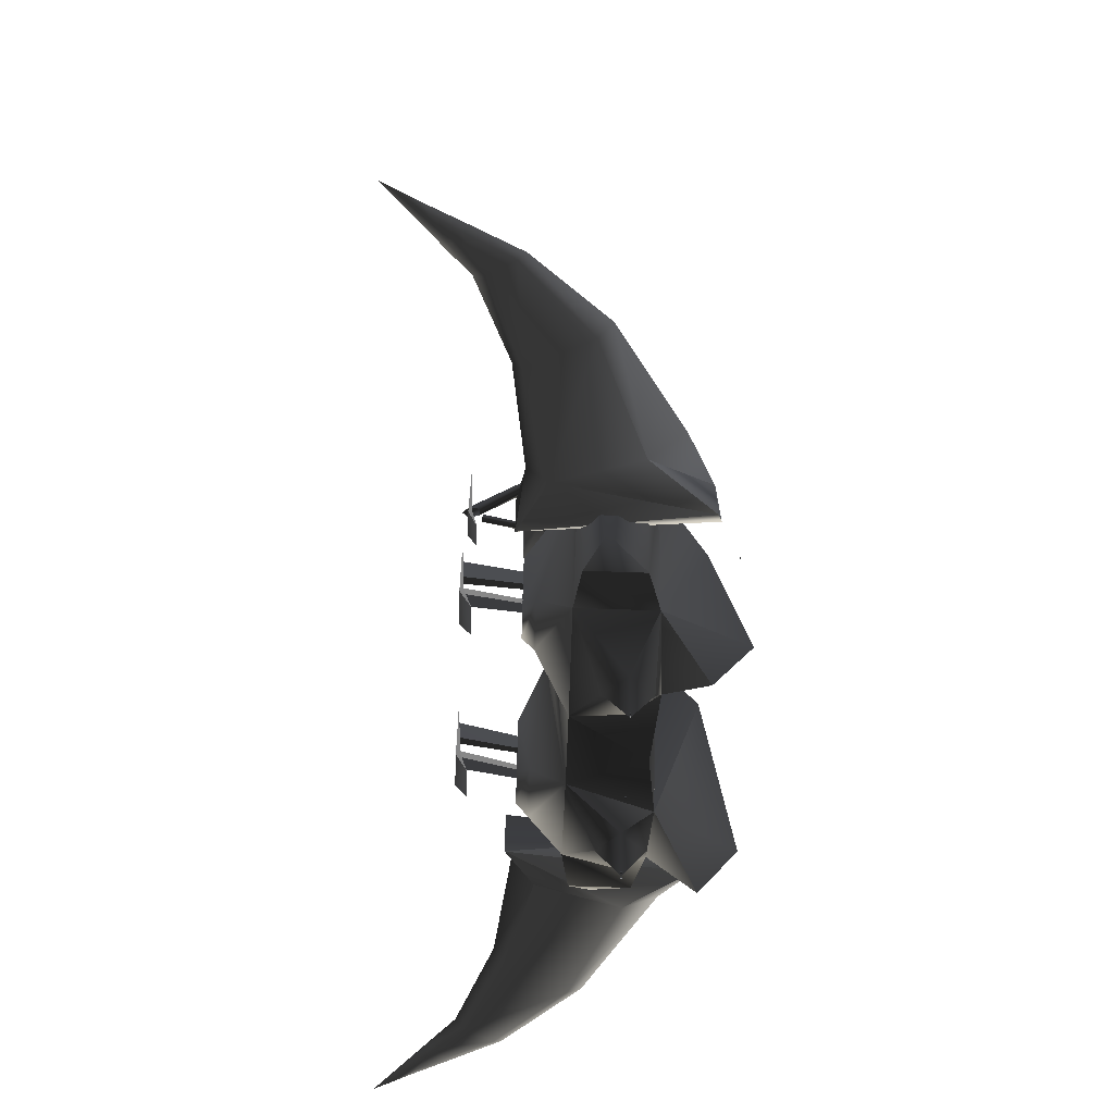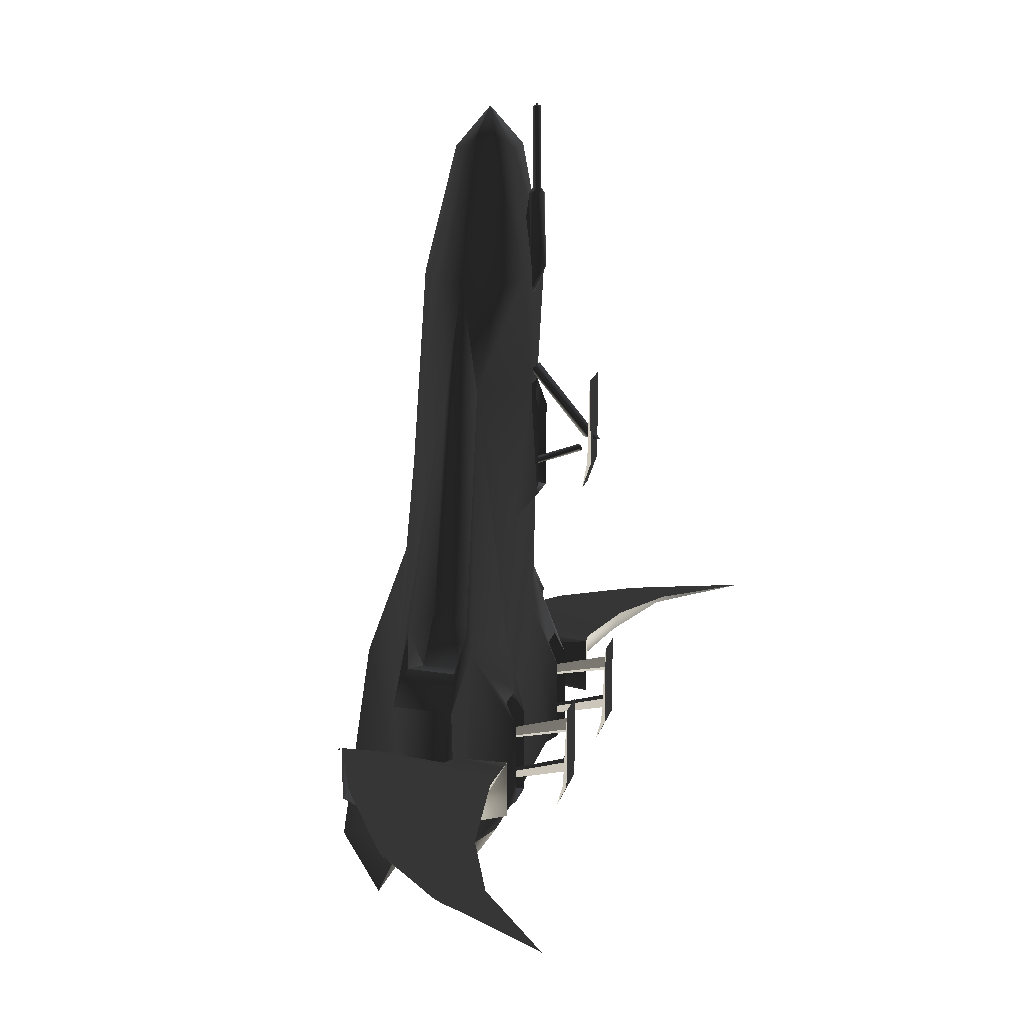
<metadata>
{"format":"obj","ext":"obj","renderer":"f3d","projection":"perspective","resolution":1024,"background":"white","views":[{"elev":-62.9,"azim":87.9,"up":"+Z"},{"elev":20.3,"azim":-73.9,"up":"+Z"}]}
</metadata>
<code>
v  1.25 -0.07198 0.04758
v  1.112 -0.05674 -1.186
v  1.266 0.08632 -0.9964
v  1.112 0.3366 -1.186
v  1.25 0.3653 0.04758
v  -0.8702 -0.1048 -1.199
v  -1.112 -0.05674 -1.186
v  -1.112 0.3366 -1.186
v  -0.8702 0.4185 -1.199
v  -0.8461 -0.0993 0.3464
v  -1.25 -0.07198 0.04758
v  -1.25 0.3653 0.04758
v  -0.8461 0.4543 0.3464
v  0.8701 0.4185 -1.199
v  0.8701 -0.1048 -1.199
v  0.8459 -0.0993 0.3464
v  -1.266 0.08632 -0.9964
v  0.8459 0.4543 0.3464
v  0.4072 0.4405 -1.388
v  0.6415 0.4538 1.035
v  0.5507 0.7925 0.1525
v  0.717 0.7 -1.8
v  0.7173 0.9717 -1.334
v  -0.7189 0.9717 -1.334
v  -0.717 0.7 -1.8
v  -0.6417 0.4538 1.035
v  -0.5519 0.7925 0.1522
v  -0.4162 0.4405 -1.388
v  0.373 0.4738 1.625
v  -9.5e-05 0.5121 1.035
v  -0.001599 0.3851 -1.476
v  0.8459 0.3779 0.4809
v  0.4971 0.1858 2.23
v  -6.4e-05 0.5315 1.625
v  0.2632 0.4019 3.04
v  -0.3731 0.4738 1.625
v  -0.2633 0.4019 3.04
v  -0.497 0.1858 2.23
v  -0.8461 0.3779 0.4809
v  0.4363 0.2325 2.993
v  -0.4363 0.2325 2.993
v  -0.1212 -0.3945 1.363
v  -0.09511 -0.4031 2
v  -0.07638 -0.336 2.199
v  -0.2928 -0.2646 1.207
v  0.4719 -0.3985 -0.2569
v  0.4943 -0.3207 -0.0878
v  0.3494 -0.2242 0.273
v  0.2379 -0.1055 -1.387
v  0.4268 -0.3203 -0.927
v  -0.7779 -0.3203 -0.9269
v  -0.685 -0.3207 -0.0869
v  -0.4928 -0.3207 -0.08683
v  -0.3495 -0.2242 0.273
v  0.2927 -0.2646 1.207
v  0.1211 -0.3945 1.363
v  -0.4256 -0.3203 -0.927
v  -0.4747 -0.3992 -0.8787
v  -0.7072 -0.3996 -0.8786
v  0.7675 -0.3203 -0.9269
v  0.7074 -0.3996 -0.8788
v  0.4746 -0.3992 -0.8787
v  0.8459 -0.06362 0.4809
v  0.4968 -0.05036 2.228
v  0.07627 -0.336 2.199
v  0.2607 -0.3355 3.04
v  0.4188 -0.1825 2.993
v  -0.2607 -0.3355 3.04
v  -0.4969 -0.05036 2.228
v  -0.4188 -0.1825 2.993
v  -0.8461 -0.06362 0.4809
v  -0.238 -0.1055 -1.387
v  0.09501 -0.4031 2
v  0.685 -0.3207 -0.0878
v  -0.4704 -0.3985 -0.2569
v  -0.7056 -0.3985 -0.2574
v  0.7071 -0.3985 -0.2569
v  -0.543 0.2862 0.4809
v  -0.3869 0.1632 2.23
v  -0.7402 0.302 0.1629
v  -1.048 0.3174 0.2643
v  -0.9985 0.302 0.1639
v  0.5429 0.01933 0.4809
v  0.3869 -0.02719 2.229
v  1.048 -0.03273 0.2643
v  1.02 -0.01433 0.1624
v  0.7434 -0.01433 0.1641
v  1.02 0.3006 0.1632
v  1.048 0.3175 0.2643
v  0.7434 0.3006 0.1632
v  -0.7402 -0.009668 0.1629
v  -0.9985 -0.01268 0.163
v  -1.048 -0.03232 0.2643
v  -0.543 0.01933 0.4809
v  -0.3869 -0.02719 2.229
v  0.387 0.1632 2.23
v  0.5429 0.2862 0.4809
v  0.4675 0.06637 2.993
v  -0.4675 0.06637 2.993
v  0.4943 -0.1542 -0.8918
v  0.6806 -0.1472 -0.8894
v  0.6772 -0.1431 -0.06186
v  0.4943 -0.1472 -0.06904
v  -0.6865 -0.1576 -0.895
v  -0.5054 -0.1498 -0.895
v  -0.5033 -0.1457 -0.06719
v  -0.6847 -0.1495 -0.06308
v  0.08243 -0.2841 1.389
v  -0.09139 -0.283 1.387
v  0.08407 -0.2845 2.127
v  -0.08155 -0.2845 2.127
v  0.1121 -0.2148 3.92
v  0.21 -0.08998 3.92
v  0.1121 0.2113 3.92
v  0.21 0.08652 3.92
v  -1e-05 -0.006413 4.196
v  -0.1122 0.2113 3.92
v  -0.2101 0.08652 3.92
v  -0.1122 -0.2148 3.92
v  -0.2101 -0.08998 3.92
v  0.6698 0.2312 -1.642
v  0.5435 0.234 -1.9
v  0.5425 0.3871 -1.642
v  0.4109 0.2311 -1.642
v  -0.5423 0.07991 -1.642
v  -0.5431 0.234 -1.9
v  -0.4113 0.2315 -1.642
v  -0.5423 0.3875 -1.642
v  -0.6701 0.2315 -1.642
v  0.5424 0.07523 -1.642
v  -0.6009 -0.2823 -0.4215
v  -0.5436 -0.2794 -0.3818
v  -0.5087 -0.7796 -0.2505
v  -0.587 -0.7775 -0.3042
v  -0.6278 -0.2862 -0.7425
v  -0.6297 -0.7722 -0.611
v  -0.6297 -0.7722 -0.5354
v  -0.6278 -0.2862 -0.6907
v  -0.6652 -0.7796 -0.2505
v  -0.6582 -0.2794 -0.3818
v  -0.4685 -0.7877 -0.708
v  -0.489 -0.7101 -0.8723
v  -0.4685 -0.7595 -0.6989
v  -0.4668 -0.7879 -0.08157
v  -0.587 -0.7832 -0.1894
v  -0.6009 -0.2765 -0.3421
v  -0.699 -0.7877 -0.708
v  -0.6991 -0.7879 -0.08157
v  -0.699 -0.7595 -0.6989
v  -0.6796 -0.7101 -0.8723
v  -0.5712 -0.2862 -0.7425
v  -0.5442 -0.7722 -0.611
v  -0.5712 -0.2862 -0.6907
v  -0.5442 -0.7722 -0.5354
v  -0.0004821 -0.6784 1.743
v  -0.0004821 -0.2603 1.579
v  -0.02639 -0.2674 1.561
v  -0.02639 -0.6855 1.725
v  0.01661 -0.6965 1.697
v  0.01661 -0.2784 1.533
v  0.0261 -0.2671 1.561
v  0.0261 -0.6852 1.725
v  -0.01583 -0.2786 1.532
v  -0.01583 -0.6967 1.696
v  -0.0007439 -0.8345 1.798
v  -0.0007439 -0.3754 2.339
v  -0.04073 -0.3524 2.32
v  -0.04073 -0.7915 1.803
v  0.02563 -0.7178 1.814
v  0.02563 -0.3169 2.29
v  0.04027 -0.3534 2.321
v  0.04027 -0.7925 1.804
v  -0.02443 -0.7172 1.814
v  -0.02443 -0.3162 2.289
v  0.09337 -0.7642 1.641
v  -0.1213 -0.7839 2.268
v  0.1214 -0.7838 2.268
v  -0.09329 -0.7924 1.632
v  0.09337 -0.7924 1.632
v  -0.09329 -0.7642 1.641
v  0.07717 -0.7254 1.433
v  -0.07709 -0.7254 1.433
v  0.5436 -0.2794 -0.3818
v  0.6009 -0.2823 -0.4215
v  0.587 -0.7775 -0.3042
v  0.5087 -0.7796 -0.2505
v  0.6297 -0.7722 -0.611
v  0.6278 -0.2862 -0.7425
v  0.6278 -0.2862 -0.6907
v  0.6297 -0.7722 -0.5354
v  0.6582 -0.2794 -0.3818
v  0.6652 -0.7796 -0.2505
v  0.4685 -0.7595 -0.6989
v  0.489 -0.7101 -0.8723
v  0.4685 -0.7877 -0.708
v  0.4668 -0.7879 -0.08157
v  0.6009 -0.2765 -0.3421
v  0.587 -0.7832 -0.1894
v  0.699 -0.7595 -0.6989
v  0.6991 -0.7879 -0.08157
v  0.699 -0.7877 -0.708
v  0.6796 -0.7101 -0.8723
v  0.5442 -0.7722 -0.611
v  0.5712 -0.2862 -0.7425
v  0.5442 -0.7722 -0.5354
v  0.5712 -0.2862 -0.6907
v  0.05319 -0.273 3.348
v  0.07462 -0.3276 2.911
v  0.000315 -0.3276 2.851
v  -0.05256 -0.273 3.348
v  0.02778 -0.3032 3.594
v  0.0154 -0.3246 3.629
v  0.03049 -0.3508 3.629
v  0.05524 -0.3508 3.594
v  0.02778 -0.3983 3.594
v  0.01985 -0.4151 3.064
v  0.01501 -0.3253 4.212
v  0.0297 -0.3508 4.212
v  0.000315 -0.3508 4.184
v  -0.01438 -0.3253 4.212
v  -0.02907 -0.3508 4.212
v  -0.01438 -0.3762 4.212
v  0.01501 -0.3762 4.212
v  -0.02715 -0.3032 3.594
v  -0.01477 -0.3246 3.629
v  -0.07399 -0.3276 2.911
v  -0.05461 -0.3508 3.594
v  -0.02986 -0.3508 3.629
v  -0.01922 -0.4151 3.064
v  -0.02715 -0.3983 3.594
v  -0.01477 -0.3769 3.629
v  0.0154 -0.3769 3.629
v  -0.006131 -0.3523 4.229
v  -0.006131 -0.3423 4.229
v  -0.006131 -0.3423 4.219
v  -0.006131 -0.3523 4.219
v  0.003869 -0.3523 4.229
v  0.003869 -0.3423 4.229
v  0.003869 -0.3523 4.219
v  0.003869 -0.3423 4.219
v  -1.146 -0.46 -0.769
v  -1.285 0.7592 -0.7322
v  -1.142 0.7985 -0.5346
v  -1.285 0.7592 -0.3203
v  -1.444 -0.2641 -0.6983
v  -1.399 -0.4084 -0.4024
v  -2.12 -0.5117 -0.4713
v  -2.145 -0.4459 -0.638
v  -2.678 -0.7555 -0.5171
v  -1.146 -0.46 -0.337
v  -1.614 0.3163 -0.6841
v  -2.354 -0.01341 -0.6204
v  -2.711 -0.6887 -0.5915
v  -2.842 -0.9144 -0.5321
v  -3.252 -1.303 -0.5664
v  -2.88 -0.8897 -0.5784
v  -2.808 -0.4965 -0.5828
v  -2.97 -0.8274 -0.5755
v  -3.071 -1.016 -0.5724
v  -3.122 -1.041 -0.5556
v  -3.008 -0.7981 -0.5463
v  -2.837 -0.4395 -0.5327
v  -2.408 0.08484 -0.4958
v  -1.689 0.5619 -0.4347
v  -0.8903 0.9332 -0.5335
v  -0.8903 0.9332 -0.5435
v  -0.8903 0.9232 -0.5435
v  -0.8903 0.9232 -0.5335
v  -0.8803 0.9332 -0.5335
v  -0.8803 0.9332 -0.5435
v  -0.8803 0.9232 -0.5335
v  -0.8803 0.9232 -0.5435
v  1.146 -0.46 -0.769
v  1.146 -0.46 -0.337
v  1.142 0.7985 -0.5346
v  1.285 0.7592 -0.3203
v  1.285 0.7592 -0.7322
v  1.399 -0.4084 -0.4024
v  1.444 -0.2641 -0.6983
v  2.145 -0.4459 -0.638
v  2.12 -0.5117 -0.4713
v  2.354 -0.01341 -0.6204
v  2.711 -0.6887 -0.5915
v  2.808 -0.4965 -0.5828
v  1.614 0.3163 -0.6841
v  2.408 0.08484 -0.4958
v  2.837 -0.4395 -0.5327
v  3.008 -0.7981 -0.5463
v  2.97 -0.8274 -0.5755
v  3.122 -1.041 -0.5556
v  2.88 -0.8897 -0.5784
v  3.071 -1.016 -0.5724
v  3.252 -1.303 -0.5664
v  2.842 -0.9144 -0.5321
v  2.678 -0.7555 -0.5171
v  1.689 0.5619 -0.4347
v  0.8989 0.9332 -0.5335
v  0.8989 0.9332 -0.5435
v  0.8989 0.9232 -0.5435
v  0.8989 0.9232 -0.5335
v  0.9089 0.9332 -0.5335
v  0.9089 0.9332 -0.5435
v  0.9089 0.9232 -0.5335
v  0.9089 0.9232 -0.5435
v  -0.001066 0.4991 2.253
v  -0.02664 0.4735 2.253
v  -0.001066 0.4735 2.279
v  -0.001066 0.4479 2.253
v  0.02451 0.4735 2.253
v  -0.001066 0.4735 2.228
v  0.001194 0.5103 1.919
v  0.03987 0.5103 1.88
v  0.001194 0.549 1.88
v  0.001194 0.4717 1.88
v  -0.03748 0.5103 1.88
v  0.001194 0.5103 1.841
v  -0.000813 0.4583 2.442
v  0.003535 0.4583 2.446
v  -0.000813 0.454 2.446
v  -0.000813 0.4627 2.446
v  -0.005161 0.4583 2.446
v  -0.000813 0.4583 2.45
v  -0.001292 0.4457 2.078
v  -0.04632 0.4907 2.078
v  -0.001292 0.4907 2.033
v  -0.001292 0.5357 2.078
v  0.04374 0.4907 2.078
v  -0.001292 0.4907 2.123
v  0 0.5265 1.687
v  0.006166 0.5265 1.693
v  0 0.5203 1.693
v  0 0.5327 1.693
v  -0.006166 0.5265 1.693
v  0 0.5265 1.699
v  -0.002555 0.5934 0.05831
v  -0.002555 0.6034 0.05831
v  -0.002555 0.6034 0.04831
v  -0.002555 0.5934 0.04831
v  0.007445 0.5934 0.05831
v  0.007445 0.6034 0.05831
v  0.007445 0.5934 0.04831
v  0.007445 0.6034 0.04831
v  -0.005 0.2296 -1.887
v  -0.005 0.2396 -1.887
v  -0.005 0.2396 -1.897
v  -0.005 0.2296 -1.897
v  0.005 0.2296 -1.887
v  0.005 0.2396 -1.887
v  0.005 0.2296 -1.897
v  0.005 0.2396 -1.897
v  -0.005 0.1299 3.564
v  -0.005 0.1399 3.564
v  -0.005 0.1399 3.554
v  -0.005 0.1299 3.554
v  0.005 0.1299 3.564
v  0.005 0.1399 3.564
v  0.005 0.1299 3.554
v  0.005 0.1399 3.554
v  0.5601 0.2296 -1.887
v  0.5601 0.2396 -1.887
v  0.5601 0.2396 -1.897
v  0.5601 0.2296 -1.897
v  0.5701 0.2296 -1.887
v  0.5701 0.2396 -1.887
v  0.5701 0.2296 -1.897
v  0.5701 0.2396 -1.897
v  -0.5557 0.2394 -1.917
v  -0.5557 0.2294 -1.917
v  -0.5557 0.2294 -1.907
v  -0.5557 0.2394 -1.907
v  -0.5457 0.2394 -1.917
v  -0.5457 0.2294 -1.917
v  -0.5457 0.2394 -1.907
v  -0.5457 0.2294 -1.907
v  0.5542 0.2394 -1.917
v  0.5542 0.2294 -1.917
v  0.5542 0.2294 -1.907
v  0.5542 0.2394 -1.907
v  0.5642 0.2394 -1.917
v  0.5642 0.2294 -1.917
v  0.5642 0.2394 -1.907
v  0.5642 0.2294 -1.907
v  -0.5277 0.2296 -1.887
v  -0.5277 0.2396 -1.887
v  -0.5277 0.2396 -1.897
v  -0.5277 0.2296 -1.897
v  -0.5177 0.2296 -1.887
v  -0.5177 0.2396 -1.887
v  -0.5177 0.2296 -1.897
v  -0.5177 0.2396 -1.897
g frm-body
f 1 2 3
f 4 5 3
f 3 2 4
f 3 5 1
f 6 7 8
f 9 6 8
f 10 11 7
f 6 10 7
f 9 8 12
f 13 9 12
f 14 4 2
f 15 14 2
f 15 2 1
f 16 15 1
f 8 7 17
f 11 12 17
f 17 12 8
f 17 7 11
f 18 5 4
f 14 18 4
f 19 20 21
f 21 20 14
f 14 22 23
f 14 23 21
f 21 23 19
f 23 22 19
f 24 25 9
f 9 26 27
f 27 24 9
f 27 26 28
f 28 24 27
f 28 25 24
f 18 14 20
f 29 20 30
f 20 19 31
f 30 20 31
f 32 18 20
f 33 32 20
f 34 29 30
f 35 29 34
f 26 36 34
f 30 26 34
f 34 36 37
f 37 35 34
f 9 13 26
f 28 26 30
f 26 13 38
f 38 36 26
f 31 28 30
f 13 39 38
f 20 29 33
f 40 33 29
f 35 40 29
f 36 38 41
f 37 36 41
f 42 43 44
f 45 42 44
f 46 47 48
f 48 49 50
f 10 6 51
f 10 52 53
f 54 10 53
f 55 56 42
f 45 55 42
f 57 58 59
f 51 57 59
f 60 61 62
f 50 60 62
f 63 64 65
f 66 65 64
f 67 66 64
f 16 63 65
f 65 55 16
f 44 65 66
f 68 44 66
f 45 44 69
f 69 44 68
f 70 69 68
f 54 45 69
f 10 54 69
f 69 71 10
f 45 54 72
f 55 45 72
f 48 55 72
f 72 49 48
f 55 48 16
f 15 60 50
f 49 15 50
f 65 73 56
f 55 65 56
f 72 57 51
f 6 72 51
f 47 74 16
f 48 47 16
f 75 58 57
f 54 75 57
f 57 72 54
f 54 53 75
f 60 15 16
f 76 52 10
f 10 51 76
f 51 59 76
f 16 74 77
f 61 60 16
f 77 61 16
f 62 46 48
f 50 62 48
f 38 39 78
f 79 38 78
f 78 39 80
f 80 39 81
f 82 80 81
f 64 63 83
f 84 64 83
f 63 85 86
f 87 63 86
f 83 63 87
f 88 89 32
f 90 88 32
f 71 91 92
f 93 71 92
f 91 71 94
f 71 69 95
f 94 71 95
f 32 33 96
f 97 32 96
f 90 32 97
f 98 96 33
f 99 95 69
f 38 79 99
f 64 84 98
f 86 85 89
f 88 86 89
f 93 92 82
f 81 93 82
f 82 92 91
f 80 82 91
f 88 90 87
f 86 88 87
f 100 101 102
f 103 100 102
f 104 105 106
f 107 104 106
f 56 108 109
f 42 56 109
f 65 110 108
f 73 65 108
f 108 56 73
f 42 109 111
f 43 42 111
f 111 44 43
f 65 44 111
f 110 65 111
f 109 108 110
f 111 109 110
f 77 74 102
f 107 52 76
f 103 47 46
f 74 47 103
f 102 74 103
f 100 62 61
f 101 100 61
f 53 52 107
f 106 53 107
f 104 59 58
f 105 104 58
f 75 53 106
f 101 61 77
f 102 101 77
f 62 100 103
f 46 62 103
f 59 104 107
f 76 59 107
f 105 58 75
f 106 105 75
f 112 66 67
f 113 112 67
f 35 114 115
f 40 35 115
f 115 114 116
f 35 37 114
f 37 117 114
f 114 117 116
f 41 118 117
f 37 41 117
f 66 112 119
f 68 66 119
f 68 119 120
f 70 68 120
f 120 119 116
f 112 113 116
f 117 118 116
f 119 112 116
f 39 13 12
f 81 39 12
f 18 32 89
f 5 18 89
f 10 71 93
f 11 10 93
f 81 12 11
f 93 81 11
f 63 16 1
f 85 63 1
f 5 89 85
f 1 5 85
f 120 118 99
f 118 41 99
f 99 70 120
f 118 120 116
f 113 115 116
f 98 40 115
f 98 115 113
f 113 67 98
f 79 78 94
f 95 79 94
f 94 78 91
f 78 80 91
f 97 96 84
f 83 97 84
f 90 97 83
f 87 90 83
f 98 67 64
f 84 96 98
f 99 41 38
f 79 95 99
f 69 70 99
f 33 40 98
g frm-body
f 121 122 123
f 19 14 123
f 121 123 14
f 49 19 124
f 123 124 19
f 123 122 124
f 125 126 127
f 125 127 72
f 128 126 129
f 128 129 9
f 28 72 127
f 127 126 128
f 127 128 28
f 9 28 128
f 6 9 129
f 124 122 130
f 15 49 130
f 124 130 49
f 130 121 15
f 130 122 121
f 14 15 121
f 72 6 125
f 129 126 125
f 129 125 6
f 72 28 31
f 31 19 49
f 31 49 72
f 28 9 25
f 22 14 19
g frm-LLr
f 131 132 133
f 134 131 133
f 135 136 137
f 138 135 137
f 139 140 131
f 134 139 131
f 141 142 143
f 141 143 144
f 145 146 140
f 139 145 140
f 147 148 149
f 147 149 150
f 151 152 136
f 135 151 136
f 142 141 147
f 142 147 150
f 141 148 147
f 141 144 148
f 149 148 144
f 149 144 143
f 143 150 149
f 143 142 150
f 146 145 133
f 132 146 133
f 152 151 153
f 154 152 153
f 138 137 154
f 153 138 154
g frm-small_strut
f 155 156 157
f 158 155 157
f 159 160 161
f 162 159 161
f 162 161 156
f 155 162 156
f 158 157 163
f 164 158 163
f 164 163 160
f 159 164 160
g frm-large_strut
f 165 166 167
f 168 165 167
f 169 170 171
f 172 169 171
f 173 174 170
f 169 173 170
f 172 171 166
f 165 172 166
f 168 167 174
f 173 168 174
g frm-LLf
f 175 176 177
f 178 179 177
f 178 177 176
f 175 180 176
f 180 175 181
f 180 181 182
f 182 181 179
f 182 179 178
f 179 181 175
f 179 175 177
f 178 180 182
f 178 176 180
g frm-LLr1
f 183 184 185
f 186 183 185
f 187 188 189
f 190 187 189
f 191 192 185
f 184 191 185
f 193 194 195
f 196 193 195
f 197 198 192
f 191 197 192
f 199 200 201
f 202 199 201
f 203 204 188
f 187 203 188
f 201 195 194
f 202 201 194
f 202 194 193
f 200 196 195
f 201 200 195
f 196 200 199
f 193 196 199
f 199 202 193
f 198 197 183
f 186 198 183
f 204 203 205
f 206 204 205
f 190 189 206
f 205 190 206
g frm-front_gun
f 207 208 209
f 210 207 209
f 211 212 213
f 214 211 213
f 214 208 207
f 211 214 207
f 215 216 208
f 214 215 208
f 212 217 218
f 213 212 218
f 218 217 219
f 217 220 219
f 220 221 219
f 221 222 219
f 222 223 219
f 223 218 219
f 224 225 212
f 211 224 212
f 211 207 210
f 224 211 210
f 225 220 217
f 212 225 217
f 226 210 209
f 227 228 225
f 224 227 225
f 224 210 226
f 227 224 226
f 227 226 229
f 230 227 229
f 228 221 220
f 225 228 220
f 229 226 209
f 216 229 209
f 208 216 209
f 230 231 228
f 227 230 228
f 231 222 221
f 228 231 221
f 215 232 231
f 230 215 231
f 230 229 216
f 215 230 216
f 232 223 222
f 231 232 222
f 214 213 232
f 215 214 232
f 213 218 223
f 232 213 223
g frm-wepemt
f 233 234 235
f 236 233 235
f 237 238 234
f 233 237 234
f 239 240 238
f 237 239 238
f 236 235 240
f 239 236 240
f 237 233 236
f 239 237 236
f 234 238 240
f 235 234 240
g frm-rwingzz_1
f 241 242 243
f 243 242 244
f 245 246 247
f 248 245 247
f 247 249 248
f 246 245 250
f 245 241 250
f 251 245 248
f 252 251 248
f 249 253 248
f 248 253 252
f 253 249 254
f 254 255 256
f 256 253 254
f 257 253 256
f 253 257 252
f 258 257 256
f 256 255 259
f 258 256 259
f 255 260 259
f 259 260 261
f 258 259 261
f 255 254 260
f 254 261 260
f 254 249 261
f 249 262 261
f 262 249 247
f 263 262 247
f 247 246 263
f 246 264 263
f 246 250 244
f 264 246 244
f 262 257 258
f 261 262 258
f 257 262 263
f 252 257 263
f 263 264 252
f 264 251 252
f 264 244 242
f 251 264 242
f 251 242 241
f 245 251 241
f 243 250 241
f 244 250 243
g frm-rwepemt1
f 265 266 267
f 268 265 267
f 269 270 266
f 265 269 266
f 271 272 270
f 269 271 270
f 268 267 272
f 271 268 272
f 269 265 268
f 271 269 268
f 266 270 272
f 267 266 272
g frm-rwingzz4
f 273 274 275
f 276 277 275
f 278 279 280
f 281 278 280
f 280 279 282
f 280 283 281
f 284 283 280
f 282 284 280
f 279 285 282
f 277 285 279
f 273 277 279
f 282 285 286
f 287 284 282
f 286 287 282
f 284 287 288
f 289 284 288
f 283 284 289
f 288 290 289
f 291 283 289
f 290 292 289
f 291 289 292
f 292 290 293
f 294 293 290
f 288 294 290
f 293 291 292
f 288 287 294
f 287 295 294
f 295 287 286
f 281 295 286
f 286 296 281
f 296 278 281
f 274 278 296
f 276 274 296
f 291 293 294
f 295 283 291
f 294 295 291
f 283 295 281
f 285 296 286
f 276 296 285
f 277 276 285
f 273 279 278
f 274 273 278
f 275 277 273
f 275 274 276
g frm-lwepemt1
f 297 298 299
f 300 297 299
f 301 302 298
f 297 301 298
f 303 304 302
f 301 303 302
f 300 299 304
f 303 300 304
f 301 297 300
f 303 301 300
f 298 302 304
f 299 298 304
g frm-SSl
f 305 306 307
f 308 307 306
f 305 307 309
f 308 309 307
f 305 309 310
f 308 310 309
f 305 310 306
f 308 306 310
g frm-SSr
f 311 312 313
f 312 311 314
f 315 311 313
f 311 315 314
f 316 315 313
f 315 316 314
f 312 316 313
f 316 312 314
g frm-SSal
f 317 318 319
f 318 317 320
f 321 317 319
f 317 321 320
f 322 321 319
f 321 322 320
f 318 322 319
f 322 318 320
g frm-SSar
f 323 324 325
f 326 325 324
f 323 325 327
f 326 327 325
f 323 327 328
f 326 328 327
f 323 328 324
f 326 324 328
g frm-SSf
f 329 330 331
f 330 329 332
f 333 329 331
f 329 333 332
f 334 333 331
f 333 334 332
f 330 334 331
f 334 330 332
g frm-missemt
f 335 336 337
f 338 335 337
f 339 340 336
f 335 339 336
f 341 342 340
f 339 341 340
f 338 337 342
f 341 338 342
f 339 335 338
f 341 339 338
f 336 340 342
f 337 336 342
g frm-trail
f 343 344 345
f 346 343 345
f 347 348 344
f 343 347 344
f 349 350 348
f 347 349 348
f 346 345 350
f 349 346 350
f 347 343 346
f 349 347 346
f 344 348 350
f 345 344 350
g frm-cockpt
f 351 352 353
f 354 351 353
f 355 356 352
f 351 355 352
f 357 358 356
f 355 357 356
f 354 353 358
f 357 354 358
f 355 351 354
f 357 355 354
f 352 356 358
f 353 352 358
g frm-rsmoke
f 359 360 361
f 362 359 361
f 363 364 360
f 359 363 360
f 365 366 364
f 363 365 364
f 362 361 366
f 365 362 366
f 363 359 362
f 365 363 362
f 360 364 366
f 361 360 366
g frm-rthrust
f 367 368 369
f 370 367 369
f 371 372 368
f 367 371 368
f 373 374 372
f 371 373 372
f 370 369 374
f 373 370 374
f 371 367 370
f 373 371 370
f 368 372 374
f 369 368 374
g frm-lthrust
f 375 376 377
f 378 375 377
f 379 380 376
f 375 379 376
f 381 382 380
f 379 381 380
f 378 377 382
f 381 378 382
f 379 375 378
f 381 379 378
f 376 380 382
f 377 376 382
g frm-lsmoke
f 383 384 385
f 386 383 385
f 387 388 384
f 383 387 384
f 389 390 388
f 387 389 388
f 386 385 390
f 389 386 390
f 387 383 386
f 389 387 386
f 384 388 390
f 385 384 390

</code>
